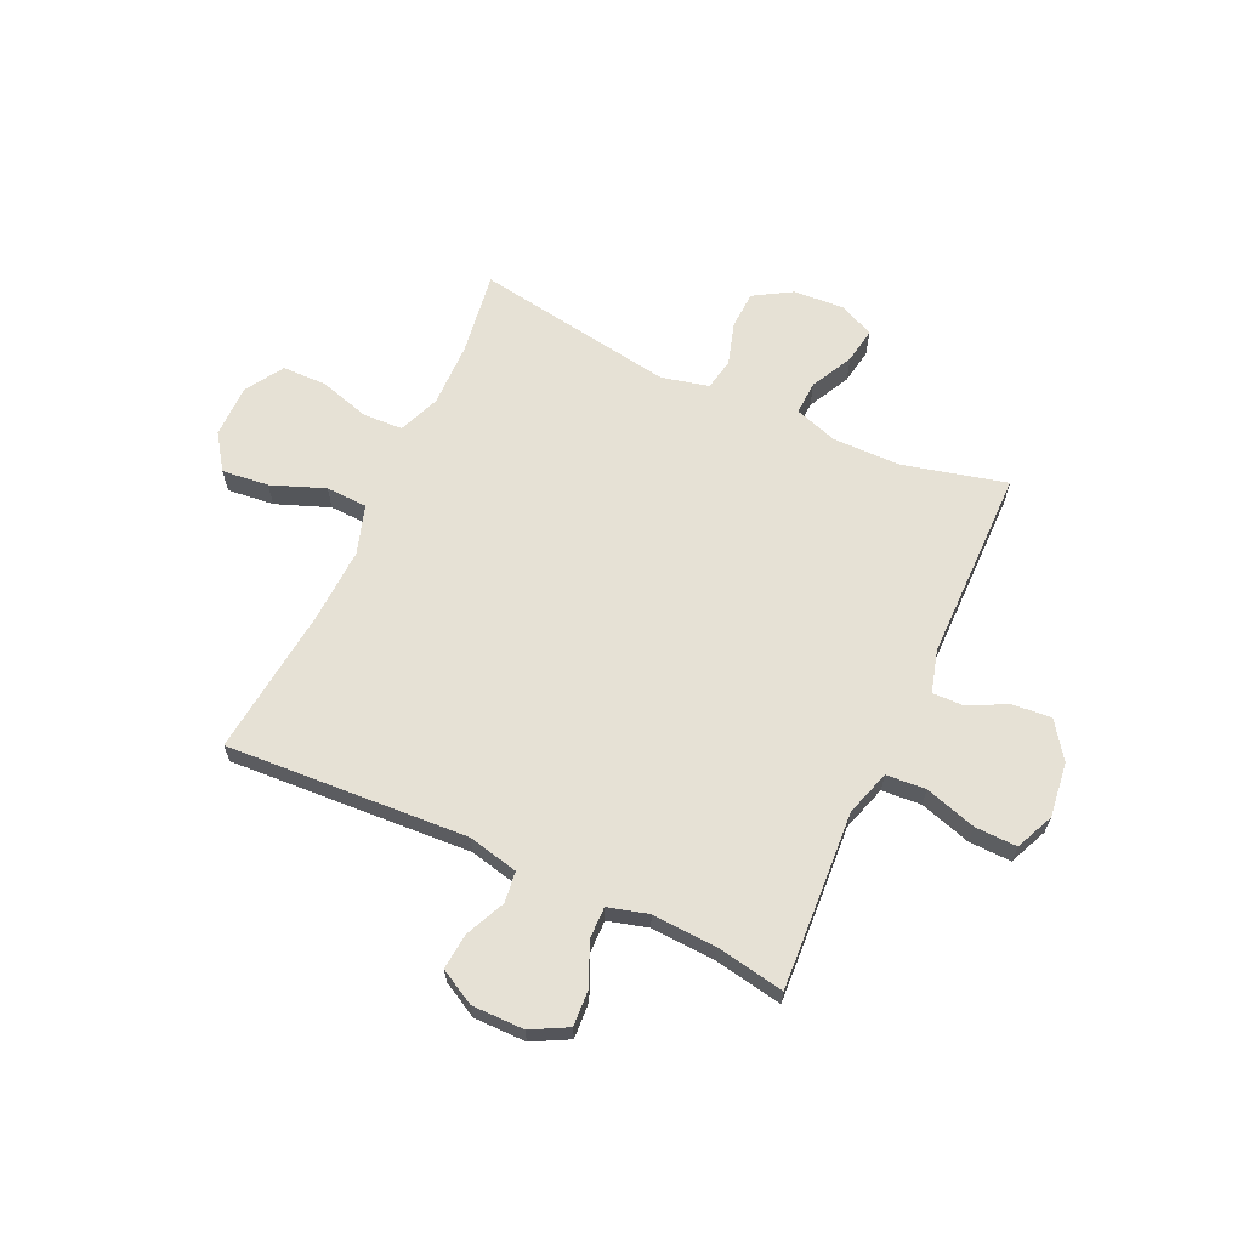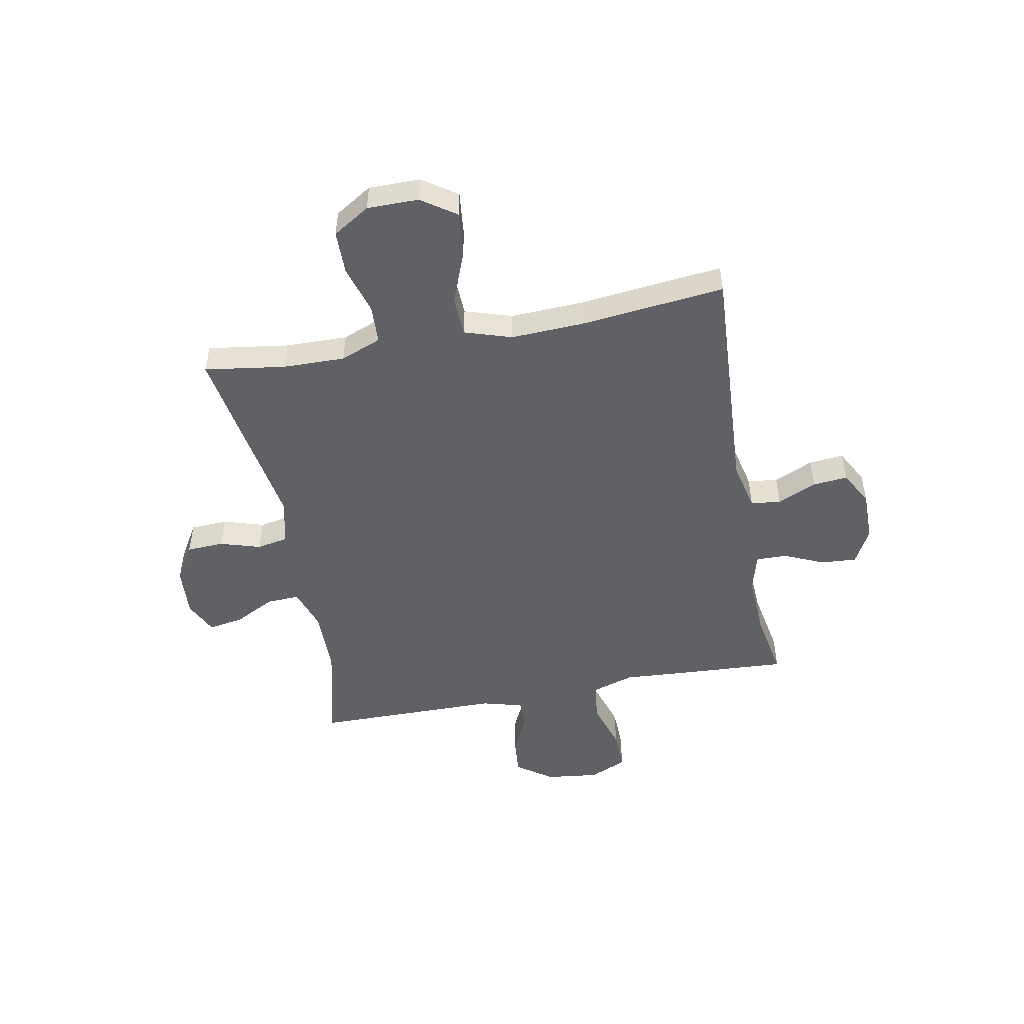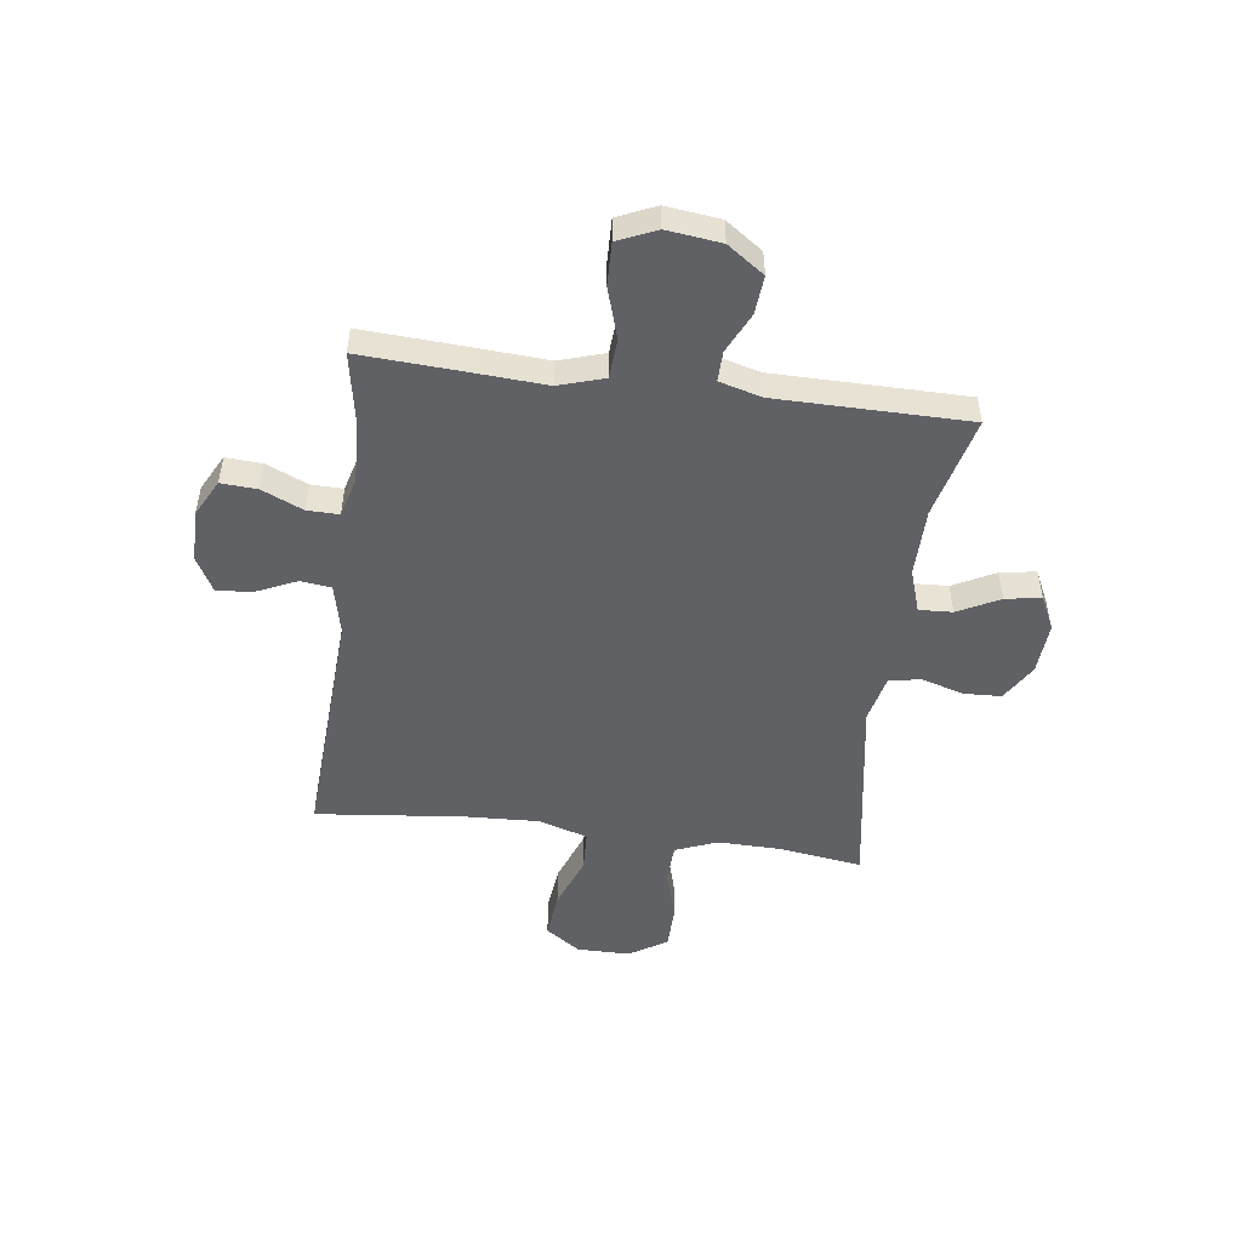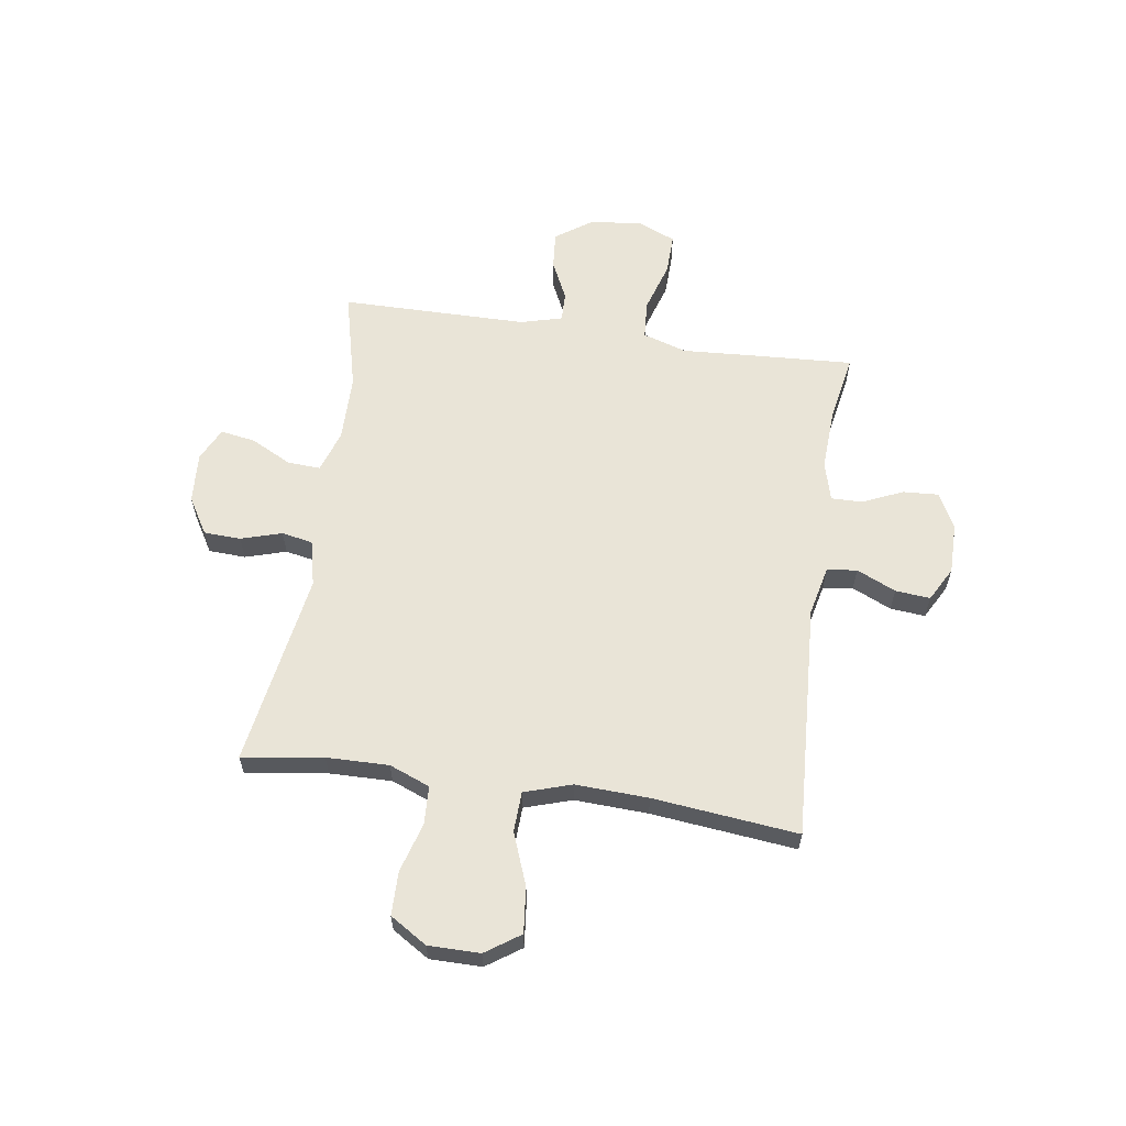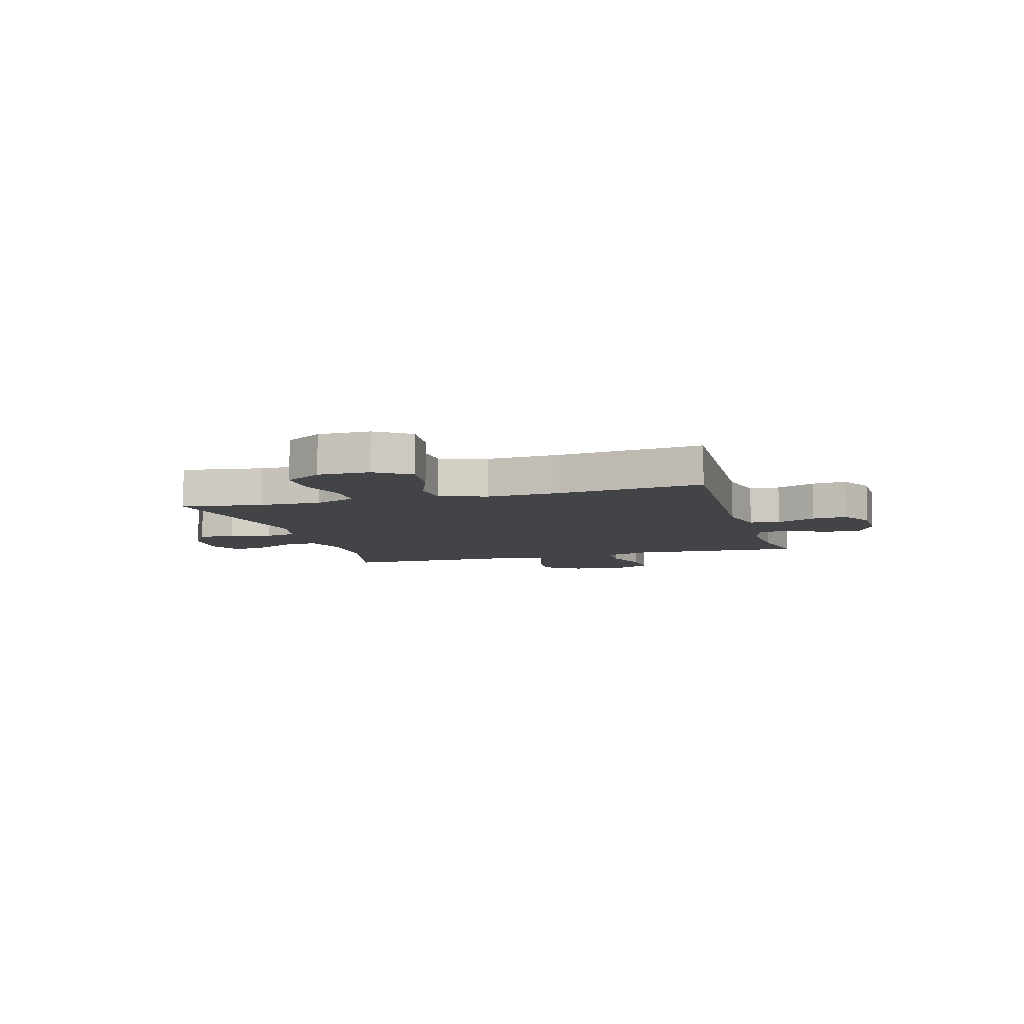
<metadata>
{"format":"obj","ext":"obj","renderer":"f3d","projection":"perspective","resolution":1024,"background":"white","views":[{"elev":64.6,"azim":24.7,"up":"+Y"},{"elev":-49.5,"azim":-79.3,"up":"+Y"},{"elev":-50.1,"azim":82.5,"up":"+Y"},{"elev":60.8,"azim":-81.6,"up":"+Y"},{"elev":-7.8,"azim":-73.9,"up":"+Y"}]}
</metadata>
<code>
v -0.5 0.07 -0.5
v -0.478 0.07 -0.349
v -0.476 0.07 -0.233
v -0.506 0.07 -0.157
v -0.578 0.07 -0.154
v -0.67 0.07 -0.181
v -0.751 0.07 -0.18
v -0.794 0.07 -0.111
v -0.794 0.07 -0.015
v -0.75 0.07 0.049
v -0.665 0.07 0.04
v -0.568 0.07 0.003
v -0.493 0.07 0.006
v -0.465 0.07 0.094
v -0.471 0.07 0.23
v -0.5 0.07 0.5
v -0.061 0.07 0.475
v 0.031 0.07 0.496
v 0.038 0.07 0.552
v 0.005 0.07 0.625
v -0.001 0.07 0.69
v 0.063 0.07 0.725
v 0.158 0.07 0.725
v 0.224 0.07 0.69
v 0.22 0.07 0.624
v 0.187 0.07 0.549
v 0.186 0.07 0.491
v 0.259 0.07 0.471
v 0.375 0.07 0.477
v 0.5 0.07 0.5
v 0.489 0.07 0.305
v 0.481 0.07 0.177
v 0.507 0.07 0.094
v 0.579 0.07 0.089
v 0.672 0.07 0.118
v 0.749 0.07 0.12
v 0.78 0.07 0.05
v 0.768 0.07 -0.049
v 0.721 0.07 -0.116
v 0.651 0.07 -0.11
v 0.578 0.07 -0.075
v 0.523 0.07 -0.074
v 0.502 0.07 -0.151
v 0.5 0.07 -0.5
v 0.313 0.07 -0.454
v 0.189 0.07 -0.453
v 0.111 0.07 -0.479
v 0.114 0.07 -0.54
v 0.153 0.07 -0.616
v 0.164 0.07 -0.681
v 0.102 0.07 -0.711
v 0.008 0.07 -0.705
v -0.06 0.07 -0.664
v -0.063 0.07 -0.595
v -0.04 0.07 -0.519
v -0.051 0.07 -0.461
v -0.137 0.07 -0.441
v -0.5 0 -0.5
v -0.478 0 -0.349
v -0.476 0 -0.233
v -0.506 0 -0.157
v -0.578 0 -0.154
v -0.67 0 -0.181
v -0.751 0 -0.18
v -0.794 0 -0.111
v -0.794 0 -0.015
v -0.75 0 0.049
v -0.665 0 0.04
v -0.568 0 0.003
v -0.493 0 0.006
v -0.465 0 0.094
v -0.471 0 0.23
v -0.5 0 0.5
v -0.061 0 0.475
v 0.031 0 0.496
v 0.038 0 0.552
v 0.005 0 0.625
v -0.001 0 0.69
v 0.063 0 0.725
v 0.158 0 0.725
v 0.224 0 0.69
v 0.22 0 0.624
v 0.187 0 0.549
v 0.186 0 0.491
v 0.259 0 0.471
v 0.375 0 0.477
v 0.5 0 0.5
v 0.489 0 0.305
v 0.481 0 0.177
v 0.507 0 0.094
v 0.579 0 0.089
v 0.672 0 0.118
v 0.749 0 0.12
v 0.78 0 0.05
v 0.768 0 -0.049
v 0.721 0 -0.116
v 0.651 0 -0.11
v 0.578 0 -0.075
v 0.523 0 -0.074
v 0.502 0 -0.151
v 0.5 0 -0.5
v 0.313 0 -0.454
v 0.189 0 -0.453
v 0.111 0 -0.479
v 0.114 0 -0.54
v 0.153 0 -0.616
v 0.164 0 -0.681
v 0.102 0 -0.711
v 0.008 0 -0.705
v -0.06 0 -0.664
v -0.063 0 -0.595
v -0.04 0 -0.519
v -0.051 0 -0.461
v -0.137 0 -0.441
f 53 54 55
f 52 53 55
f 51 52 55
f 50 51 55
f 49 50 55
f 48 49 55
f 47 48 55 56
f 46 47 56 57
f 43 44 45
f 45 46 57
f 43 45 57
f 42 43 57
f 39 40 41
f 38 39 41
f 37 38 41
f 36 37 41
f 35 36 41
f 34 35 41
f 33 34 41 42
f 57 1 2
f 42 57 2
f 33 42 2
f 32 33 2
f 32 2 3
f 31 32 3
f 30 31 3
f 29 30 3
f 24 25 26
f 23 24 26
f 22 23 26
f 21 22 26
f 20 21 26
f 19 20 26
f 18 19 26 27
f 17 18 27 28
f 15 16 17
f 14 15 17 28
f 10 11 12
f 9 10 12
f 8 9 12
f 7 8 12
f 6 7 12
f 5 6 12
f 4 5 12 13
f 14 28 29
f 13 14 29
f 4 13 29
f 3 4 29
f 112 111 110
f 112 110 109
f 112 109 108
f 112 108 107
f 112 107 106
f 112 106 105
f 113 112 105 104
f 114 113 104 103
f 102 101 100
f 114 103 102
f 114 102 100
f 114 100 99
f 98 97 96
f 98 96 95
f 98 95 94
f 98 94 93
f 98 93 92
f 98 92 91
f 99 98 91 90
f 59 58 114
f 59 114 99
f 59 99 90
f 59 90 89
f 60 59 89
f 60 89 88
f 60 88 87
f 60 87 86
f 83 82 81
f 83 81 80
f 83 80 79
f 83 79 78
f 83 78 77
f 83 77 76
f 84 83 76 75
f 85 84 75 74
f 74 73 72
f 85 74 72 71
f 69 68 67
f 69 67 66
f 69 66 65
f 69 65 64
f 69 64 63
f 69 63 62
f 70 69 62 61
f 86 85 71
f 86 71 70
f 86 70 61
f 86 61 60
f 1 58 59 2
f 2 59 60 3
f 3 60 61 4
f 4 61 62 5
f 5 62 63 6
f 6 63 64 7
f 7 64 65 8
f 8 65 66 9
f 9 66 67 10
f 10 67 68 11
f 11 68 69 12
f 12 69 70 13
f 13 70 71 14
f 14 71 72 15
f 15 72 73 16
f 16 73 74 17
f 17 74 75 18
f 18 75 76 19
f 19 76 77 20
f 20 77 78 21
f 21 78 79 22
f 22 79 80 23
f 23 80 81 24
f 24 81 82 25
f 25 82 83 26
f 26 83 84 27
f 27 84 85 28
f 28 85 86 29
f 29 86 87 30
f 30 87 88 31
f 31 88 89 32
f 32 89 90 33
f 33 90 91 34
f 34 91 92 35
f 35 92 93 36
f 36 93 94 37
f 37 94 95 38
f 38 95 96 39
f 39 96 97 40
f 40 97 98 41
f 41 98 99 42
f 42 99 100 43
f 43 100 101 44
f 44 101 102 45
f 45 102 103 46
f 46 103 104 47
f 47 104 105 48
f 48 105 106 49
f 49 106 107 50
f 50 107 108 51
f 51 108 109 52
f 52 109 110 53
f 53 110 111 54
f 54 111 112 55
f 55 112 113 56
f 56 113 114 57
f 57 114 58 1

</code>
